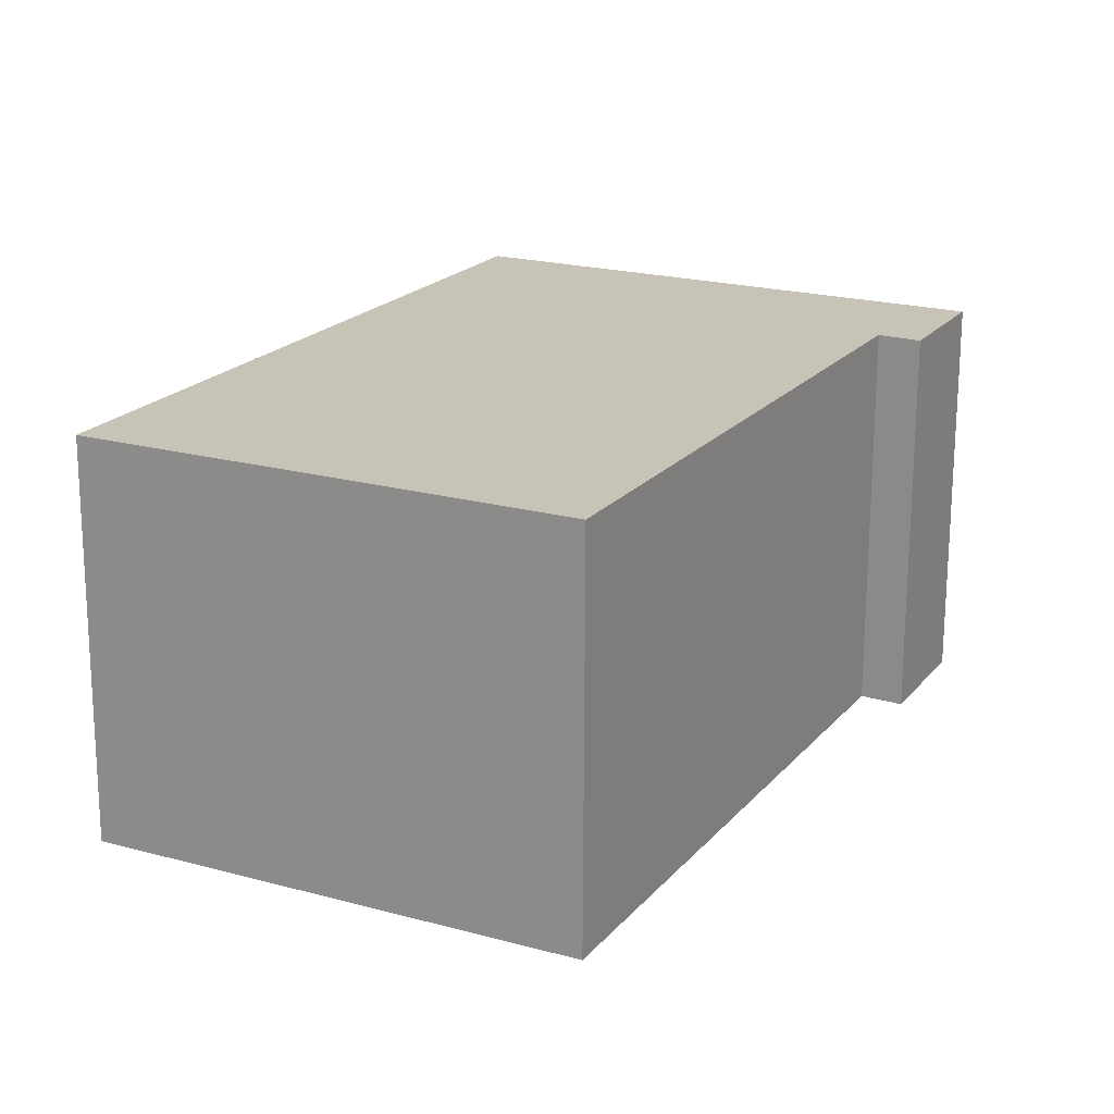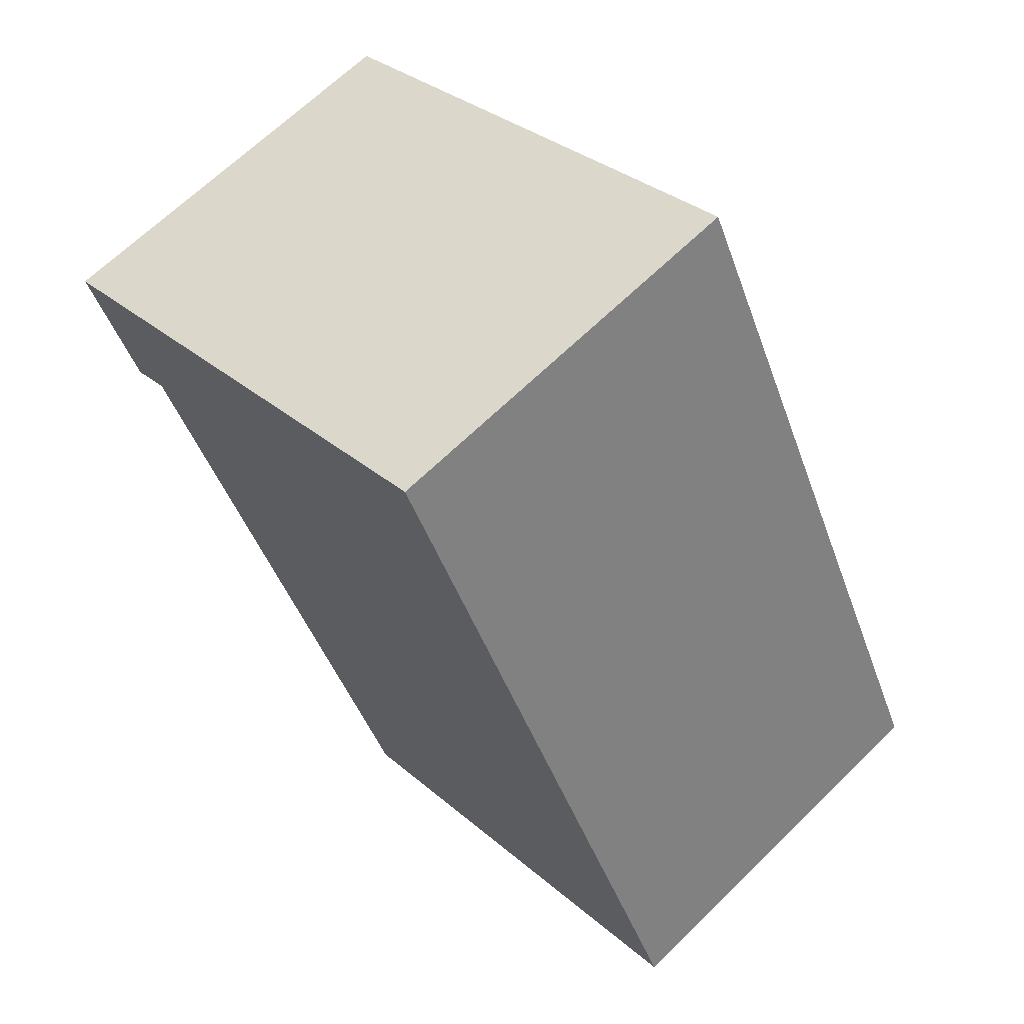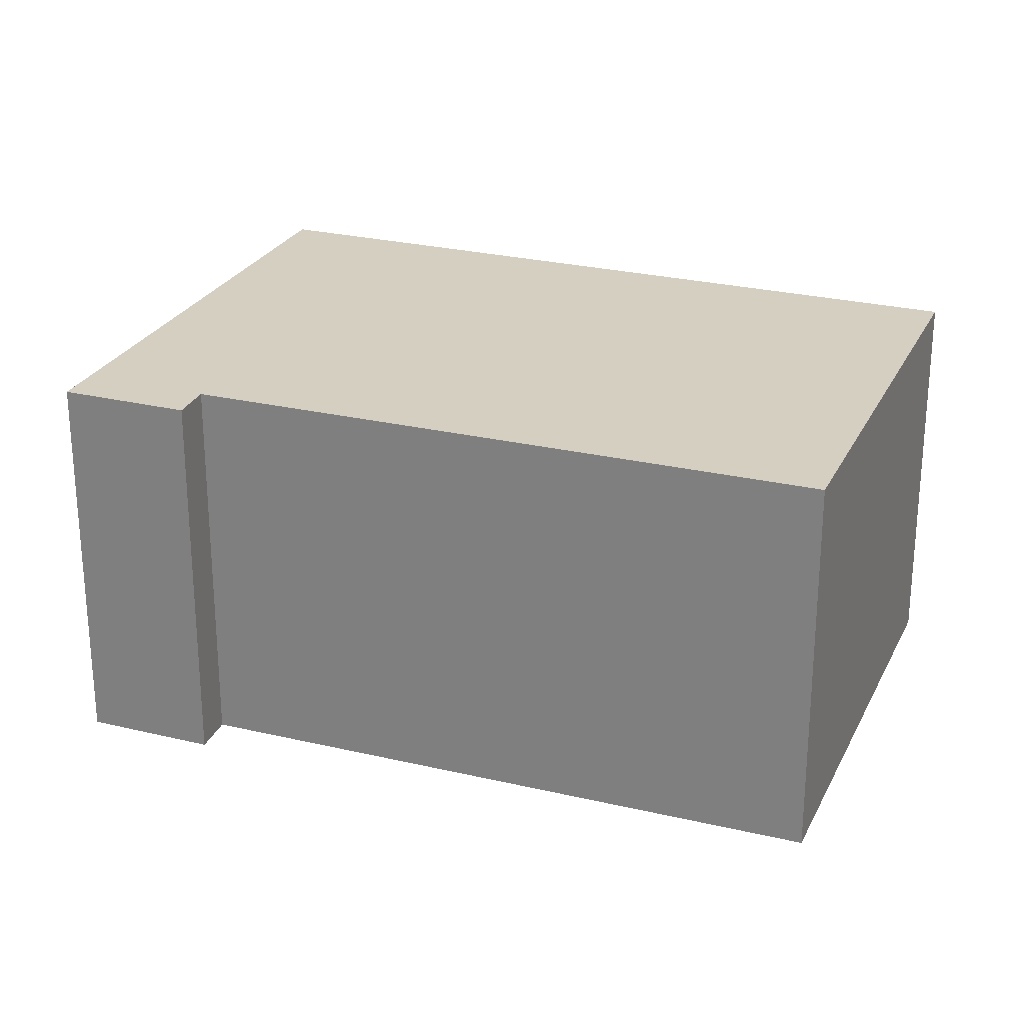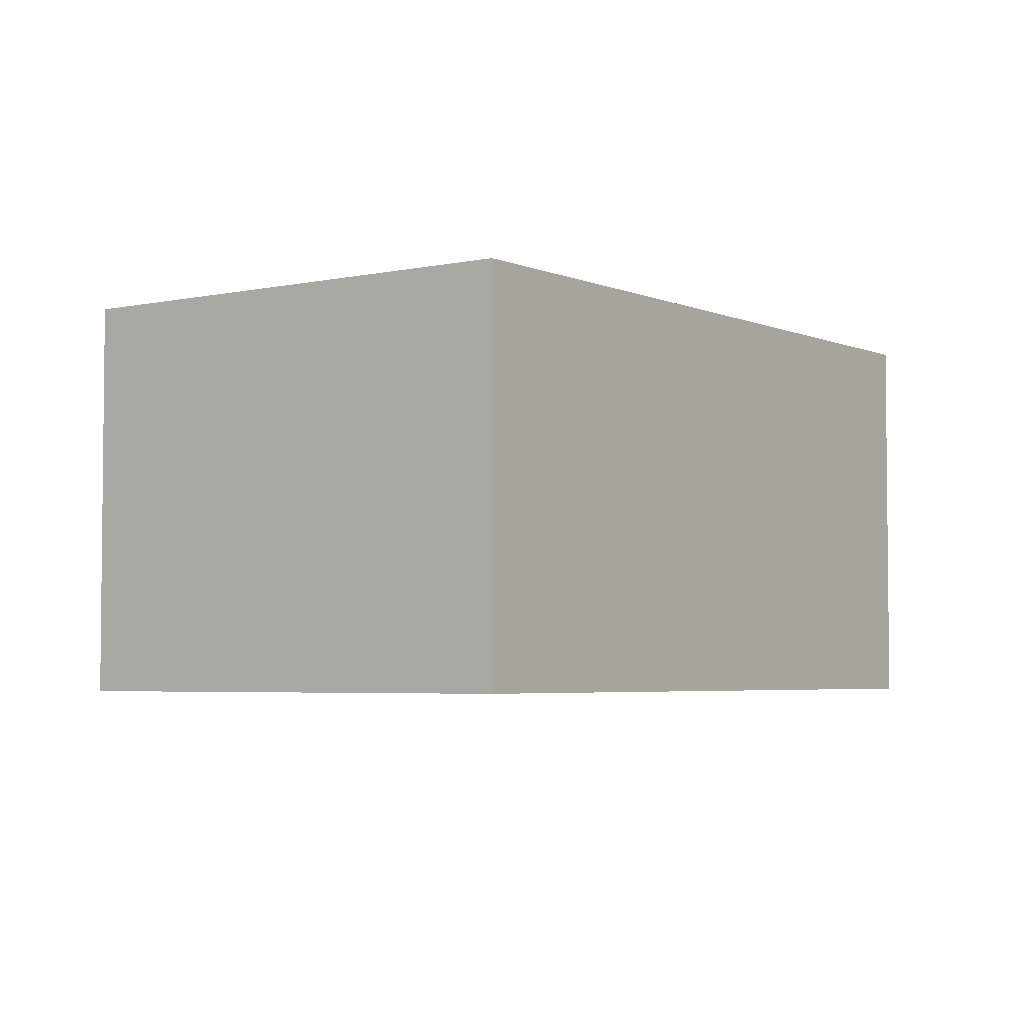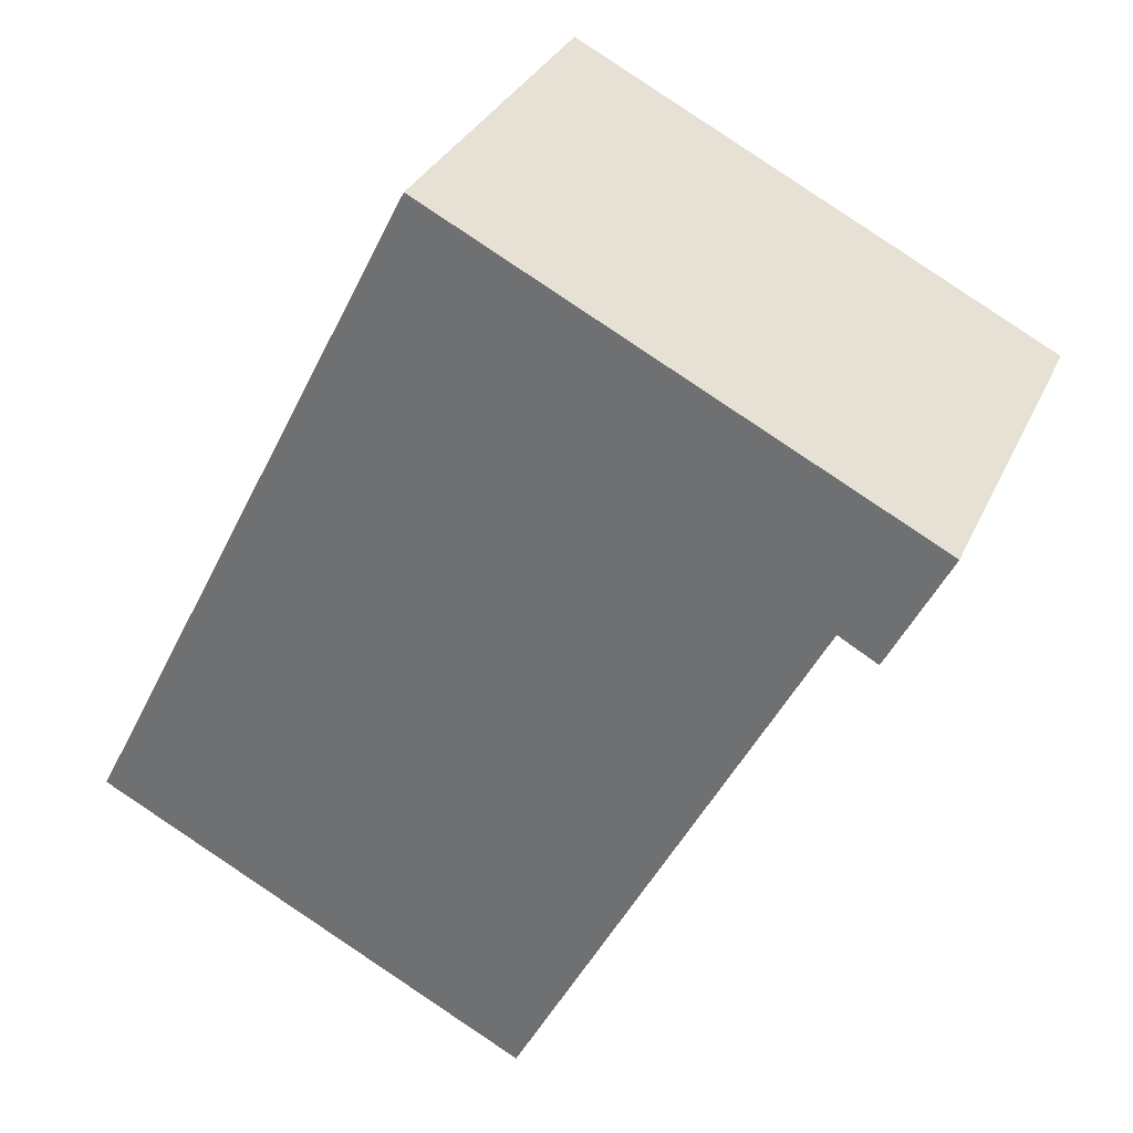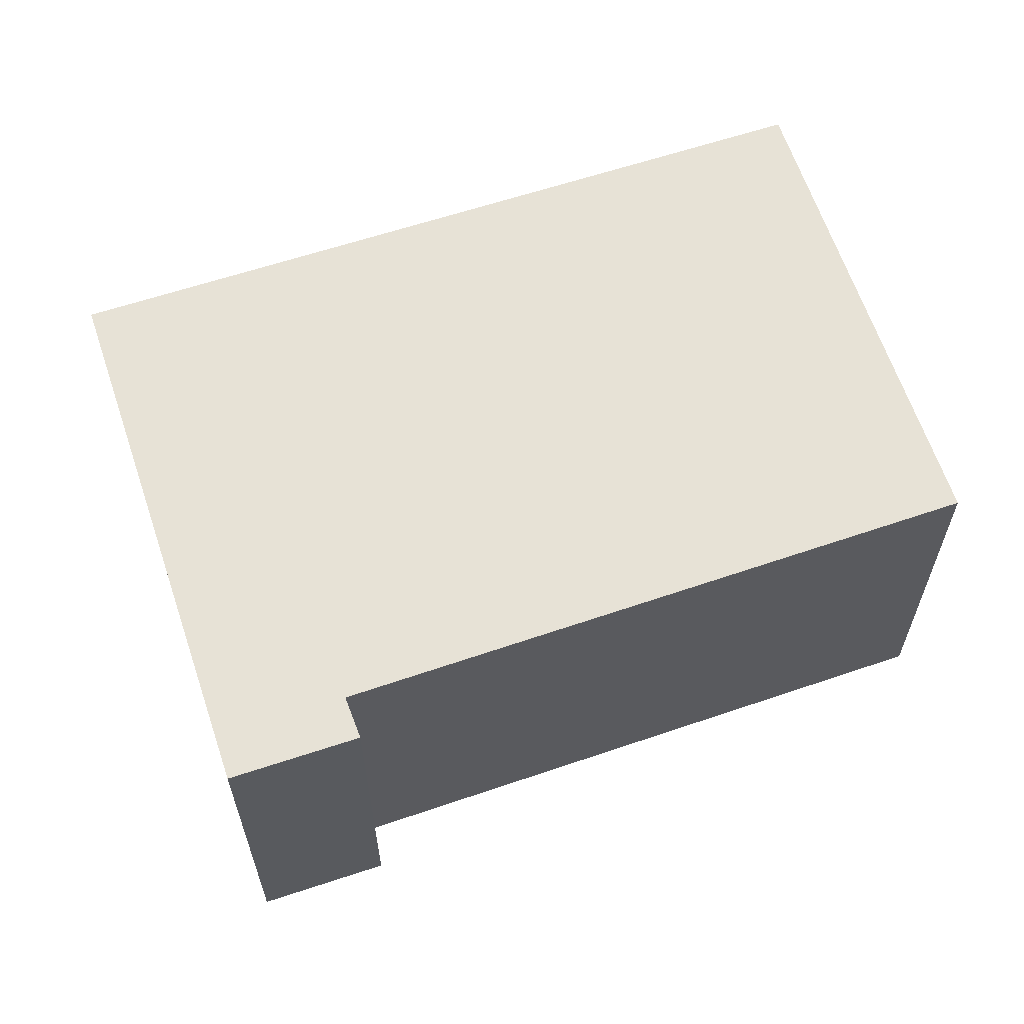
<metadata>
{"format":"obj","ext":"obj","renderer":"f3d","projection":"perspective","resolution":1024,"background":"white","views":[{"elev":-70.3,"azim":-0.2,"up":"+Z"},{"elev":66.0,"azim":-134.5,"up":"+Z"},{"elev":25.9,"azim":138.1,"up":"+Y"},{"elev":-4.0,"azim":-117.1,"up":"+Y"},{"elev":31.6,"azim":21.2,"up":"+Z"},{"elev":63.1,"azim":98.4,"up":"+Y"}]}
</metadata>
<code>
v  0 2.901 1.776e-16
v  5.492 2.901 2.601
v  3.274 2.901 -1.659
v  2.608 2.901 5.145
v  6.221 2.901 3.314
v  5.778 2.901 2.441
v  6.221 -2.029e-16 3.314
v  5.778 -1.495e-16 2.441
v  5.492 -1.593e-16 2.601
v  3.274 1.016e-16 -1.659
v  0 0 0
v  2.608 -3.15e-16 5.145
g defaultobject
f 1 2 3
f 2 1 4
f 2 4 5
f 5 6 2
f 7 6 5
f 6 7 8
f 9 3 2
f 3 9 10
f 8 2 6
f 2 8 9
f 10 1 3
f 1 10 11
f 11 4 1
f 4 11 12
f 12 5 4
f 5 12 7
f 10 12 11
f 12 10 9
f 12 9 7
f 7 9 8

</code>
